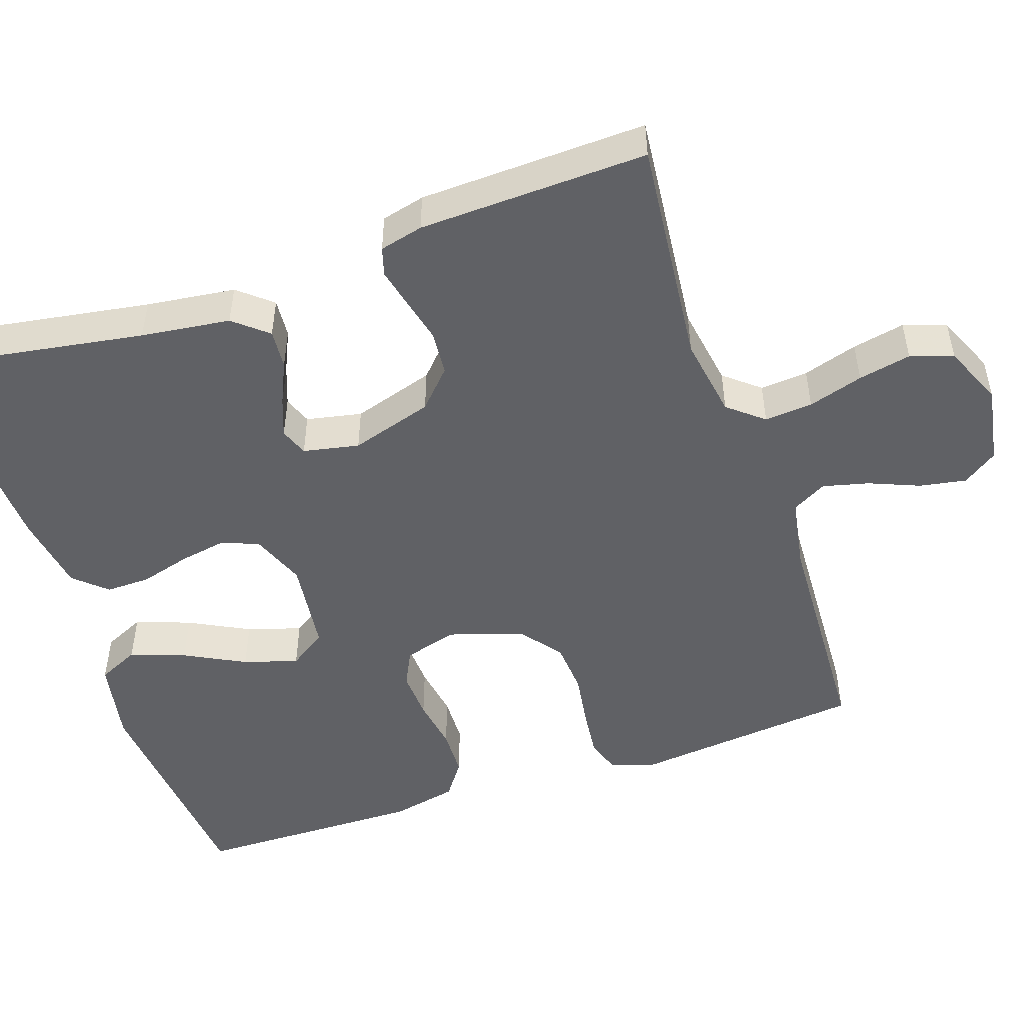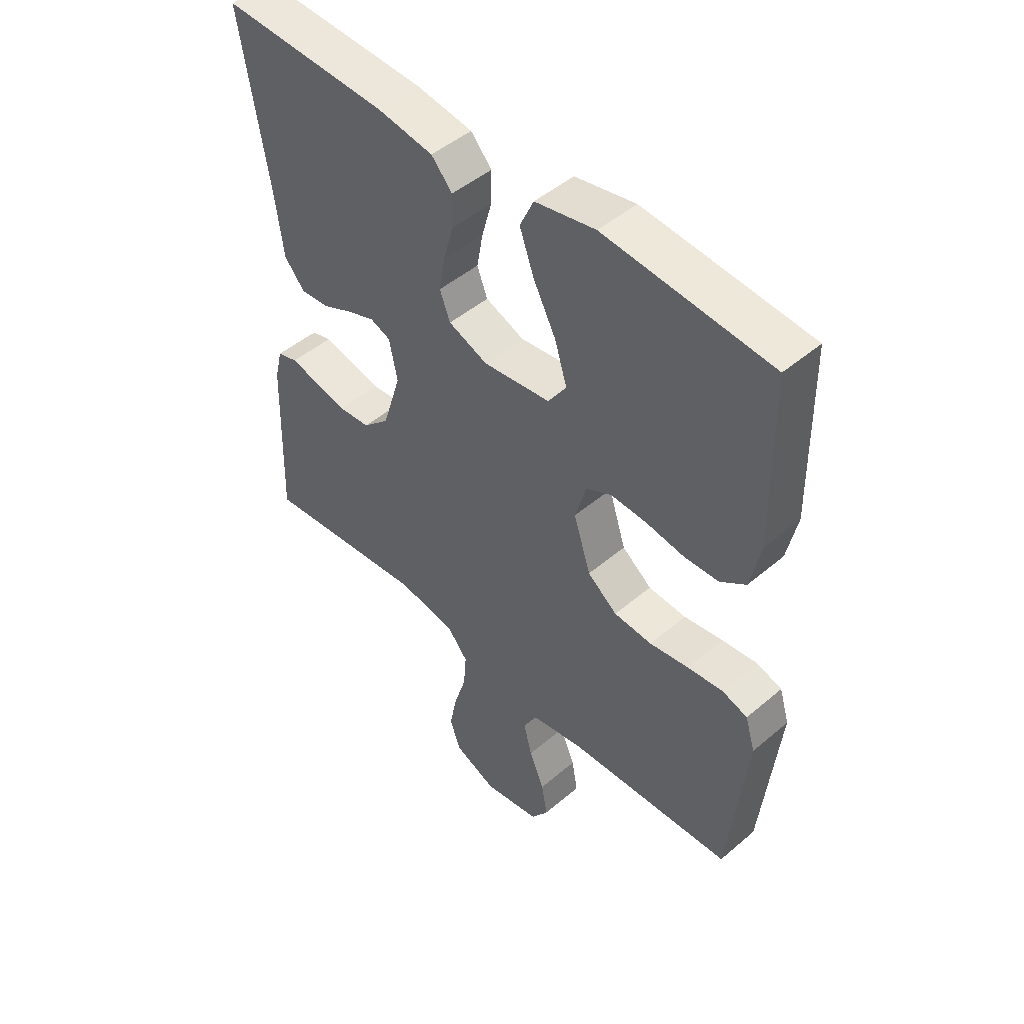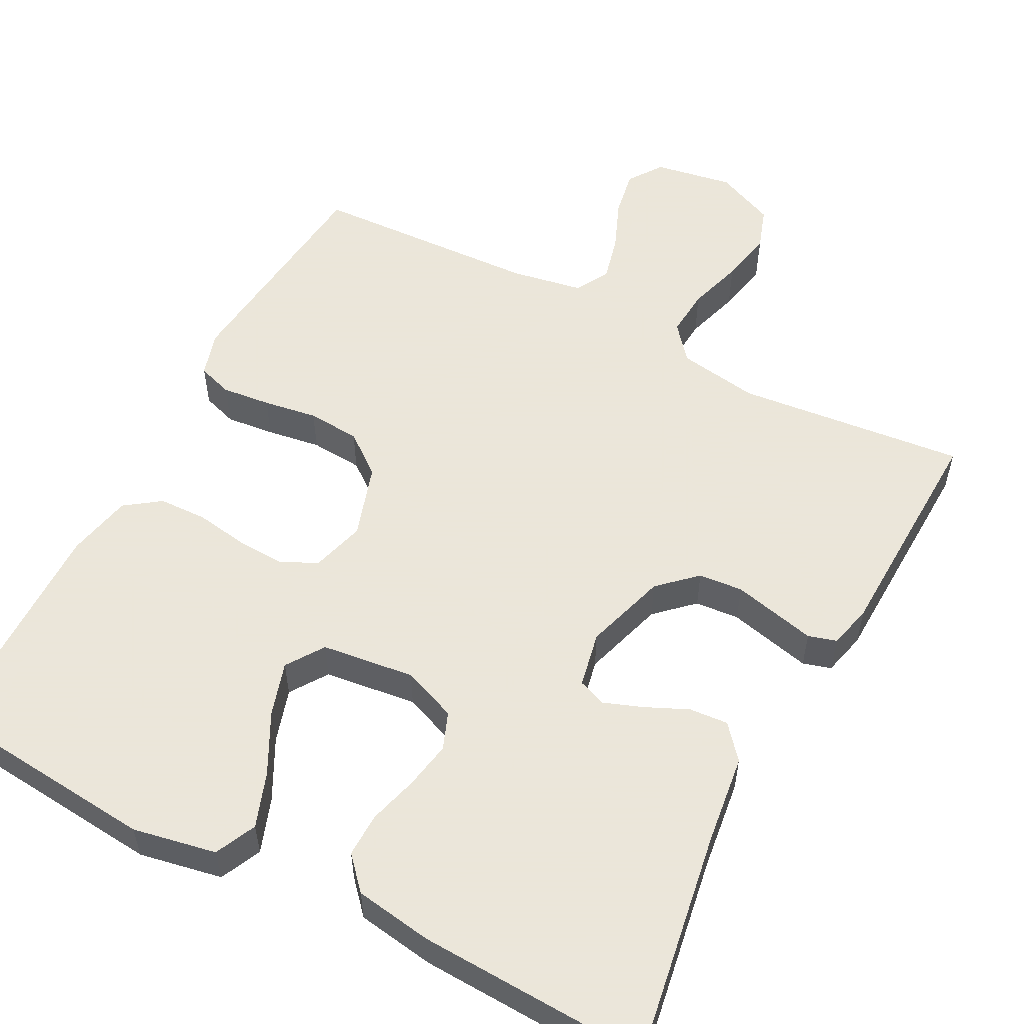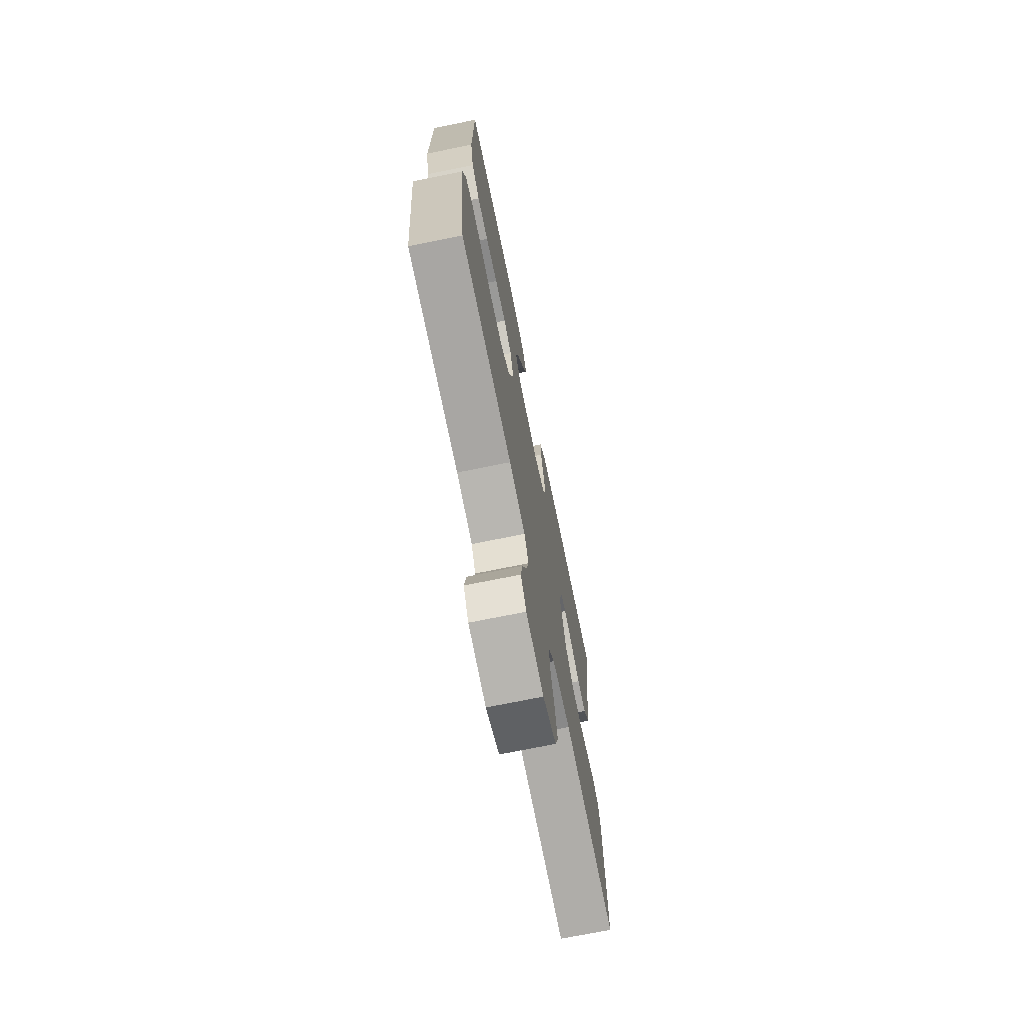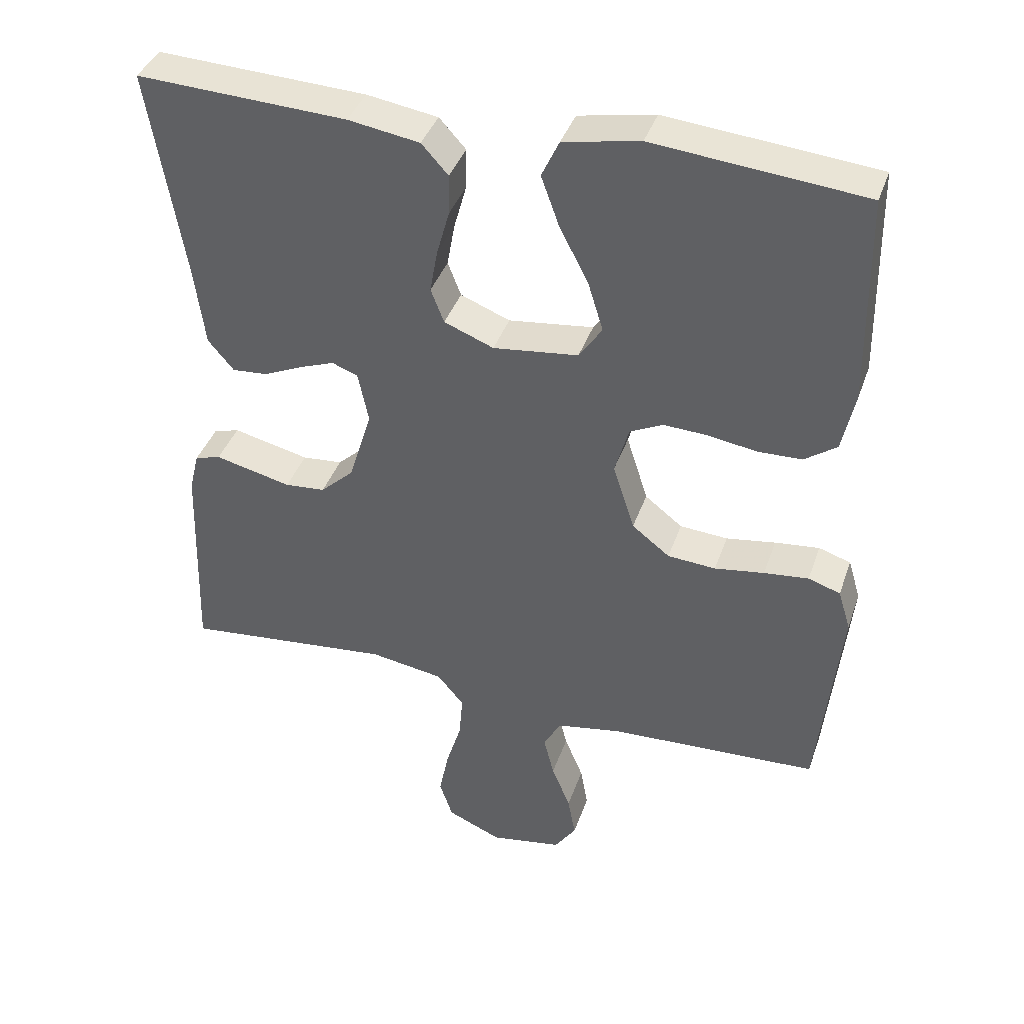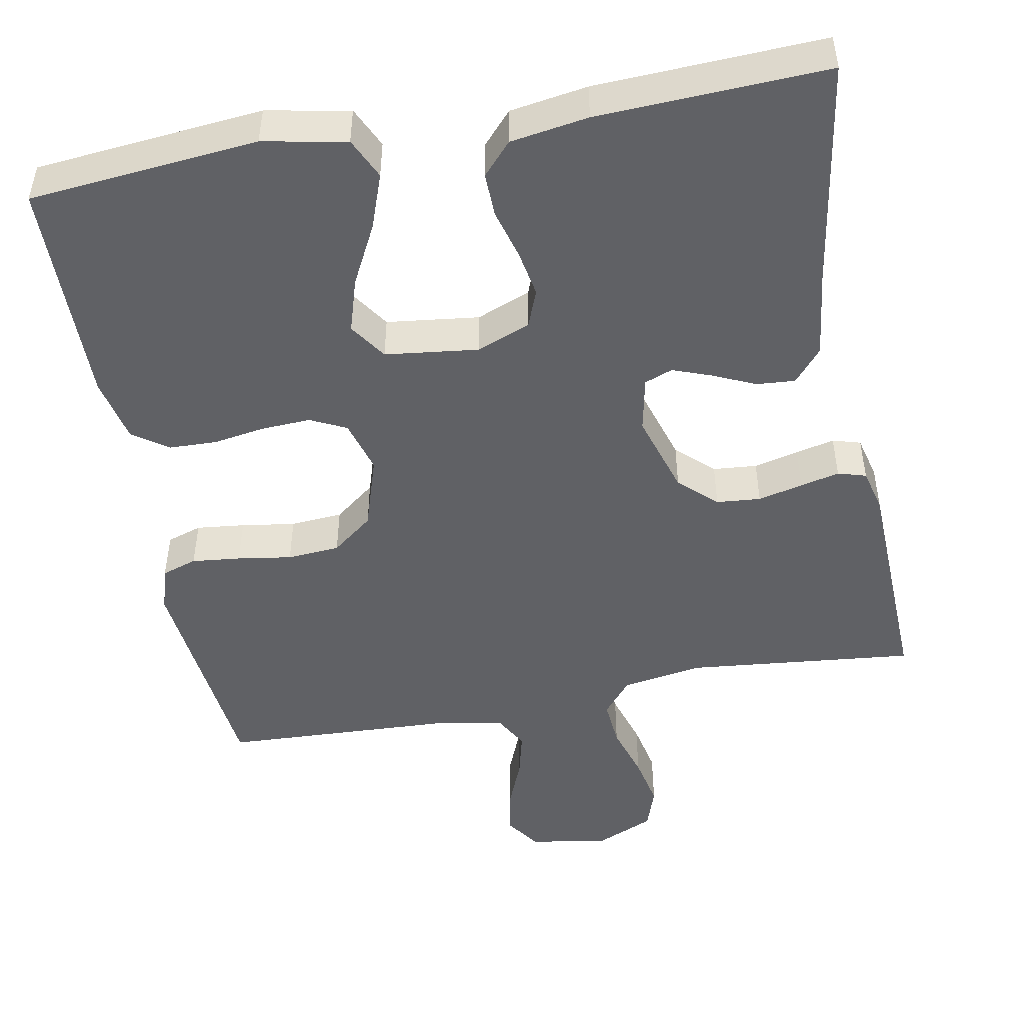
<metadata>
{"format":"obj","ext":"obj","renderer":"f3d","projection":"perspective","resolution":1024,"background":"white","views":[{"elev":-49.9,"azim":108.8,"up":"+Y"},{"elev":47.7,"azim":-133.7,"up":"+Z"},{"elev":55.0,"azim":27.7,"up":"+Y"},{"elev":-71.8,"azim":-78.5,"up":"+Z"},{"elev":39.6,"azim":-161.7,"up":"+Z"},{"elev":-48.4,"azim":10.7,"up":"+Y"}]}
</metadata>
<code>
v 0.5 0.07 0.5
v 0.451 0.07 0.2
v 0.436 0.07 0.083
v 0.399 0.07 0.039
v 0.348 0.07 0.043
v 0.293 0.07 0.068
v 0.242 0.07 0.087
v 0.205 0.07 0.073
v 0.19 0.07 0
v 0.223 0.07 -0.108
v 0.271 0.07 -0.153
v 0.329 0.07 -0.158
v 0.388 0.07 -0.144
v 0.439 0.07 -0.132
v 0.476 0.07 -0.143
v 0.49 0.07 -0.2
v 0.5 0.07 -0.5
v 0.2 0.07 -0.469
v 0.094 0.07 -0.486
v 0.056 0.07 -0.532
v 0.061 0.07 -0.595
v 0.083 0.07 -0.667
v 0.097 0.07 -0.736
v 0.078 0.07 -0.792
v 0 0.07 -0.826
v -0.103 0.07 -0.808
v -0.134 0.07 -0.763
v -0.123 0.07 -0.702
v -0.096 0.07 -0.636
v -0.081 0.07 -0.576
v -0.106 0.07 -0.531
v -0.2 0.07 -0.514
v -0.5 0.07 -0.5
v -0.531 0.07 -0.2
v -0.513 0.07 -0.141
v -0.467 0.07 -0.126
v -0.403 0.07 -0.133
v -0.332 0.07 -0.144
v -0.263 0.07 -0.139
v -0.209 0.07 -0.097
v -0.178 0.07 0
v -0.198 0.07 0.07
v -0.245 0.07 0.093
v -0.309 0.07 0.09
v -0.378 0.07 0.079
v -0.441 0.07 0.081
v -0.487 0.07 0.114
v -0.505 0.07 0.2
v -0.5 0.07 0.5
v -0.2 0.07 0.528
v -0.091 0.07 0.507
v -0.066 0.07 0.453
v -0.092 0.07 0.381
v -0.133 0.07 0.302
v -0.155 0.07 0.231
v -0.122 0.07 0.182
v 0 0.07 0.167
v 0.071 0.07 0.195
v 0.09 0.07 0.244
v 0.079 0.07 0.306
v 0.061 0.07 0.371
v 0.06 0.07 0.429
v 0.098 0.07 0.471
v 0.2 0.07 0.487
v 0.5 0 0.5
v 0.451 0 0.2
v 0.436 0 0.083
v 0.399 0 0.039
v 0.348 0 0.043
v 0.293 0 0.068
v 0.242 0 0.087
v 0.205 0 0.073
v 0.19 0 0
v 0.223 0 -0.108
v 0.271 0 -0.153
v 0.329 0 -0.158
v 0.388 0 -0.144
v 0.439 0 -0.132
v 0.476 0 -0.143
v 0.49 0 -0.2
v 0.5 0 -0.5
v 0.2 0 -0.469
v 0.094 0 -0.486
v 0.056 0 -0.532
v 0.061 0 -0.595
v 0.083 0 -0.667
v 0.097 0 -0.736
v 0.078 0 -0.792
v 0 0 -0.826
v -0.103 0 -0.808
v -0.134 0 -0.763
v -0.123 0 -0.702
v -0.096 0 -0.636
v -0.081 0 -0.576
v -0.106 0 -0.531
v -0.2 0 -0.514
v -0.5 0 -0.5
v -0.531 0 -0.2
v -0.513 0 -0.141
v -0.467 0 -0.126
v -0.403 0 -0.133
v -0.332 0 -0.144
v -0.263 0 -0.139
v -0.209 0 -0.097
v -0.178 0 0
v -0.198 0 0.07
v -0.245 0 0.093
v -0.309 0 0.09
v -0.378 0 0.079
v -0.441 0 0.081
v -0.487 0 0.114
v -0.505 0 0.2
v -0.5 0 0.5
v -0.2 0 0.528
v -0.091 0 0.507
v -0.066 0 0.453
v -0.092 0 0.381
v -0.133 0 0.302
v -0.155 0 0.231
v -0.122 0 0.182
v 0 0 0.167
v 0.071 0 0.195
v 0.09 0 0.244
v 0.079 0 0.306
v 0.061 0 0.371
v 0.06 0 0.429
v 0.098 0 0.471
v 0.2 0 0.487
f 63 64 1 2
f 60 61 62 63
f 59 60 63 2
f 58 59 2 3
f 57 58 3 4
f 51 52 53 54
f 51 54 55
f 50 51 55
f 49 50 55
f 48 49 55 56
f 44 45 46 47
f 43 44 47 48
f 35 36 37 38
f 33 34 35 38
f 32 33 38 39
f 31 32 39 40
f 26 27 28 29
f 26 29 30
f 25 26 30
f 24 25 30
f 21 22 23 24
f 21 24 30 31
f 15 16 17 18
f 15 18 19
f 12 13 14 15
f 12 15 19
f 11 12 19 20
f 4 5 6
f 4 6 7
f 57 4 7
f 43 48 56 57
f 42 43 57 7
f 41 42 7 8
f 40 41 8 9
f 20 21 31 40
f 10 11 20 40
f 9 10 40
f 66 65 128 127
f 127 126 125 124
f 66 127 124 123
f 67 66 123 122
f 68 67 122 121
f 118 117 116 115
f 119 118 115
f 119 115 114
f 119 114 113
f 120 119 113 112
f 111 110 109 108
f 112 111 108 107
f 102 101 100 99
f 102 99 98 97
f 103 102 97 96
f 104 103 96 95
f 93 92 91 90
f 94 93 90
f 94 90 89
f 94 89 88
f 88 87 86 85
f 95 94 88 85
f 82 81 80 79
f 83 82 79
f 79 78 77 76
f 83 79 76
f 84 83 76 75
f 70 69 68
f 71 70 68
f 71 68 121
f 121 120 112 107
f 71 121 107 106
f 72 71 106 105
f 73 72 105 104
f 104 95 85 84
f 104 84 75 74
f 104 74 73
f 1 65 66 2
f 2 66 67 3
f 3 67 68 4
f 4 68 69 5
f 5 69 70 6
f 6 70 71 7
f 7 71 72 8
f 8 72 73 9
f 9 73 74 10
f 10 74 75 11
f 11 75 76 12
f 12 76 77 13
f 13 77 78 14
f 14 78 79 15
f 15 79 80 16
f 16 80 81 17
f 17 81 82 18
f 18 82 83 19
f 19 83 84 20
f 20 84 85 21
f 21 85 86 22
f 22 86 87 23
f 23 87 88 24
f 24 88 89 25
f 25 89 90 26
f 26 90 91 27
f 27 91 92 28
f 28 92 93 29
f 29 93 94 30
f 30 94 95 31
f 31 95 96 32
f 32 96 97 33
f 33 97 98 34
f 34 98 99 35
f 35 99 100 36
f 36 100 101 37
f 37 101 102 38
f 38 102 103 39
f 39 103 104 40
f 40 104 105 41
f 41 105 106 42
f 42 106 107 43
f 43 107 108 44
f 44 108 109 45
f 45 109 110 46
f 46 110 111 47
f 47 111 112 48
f 48 112 113 49
f 49 113 114 50
f 50 114 115 51
f 51 115 116 52
f 52 116 117 53
f 53 117 118 54
f 54 118 119 55
f 55 119 120 56
f 56 120 121 57
f 57 121 122 58
f 58 122 123 59
f 59 123 124 60
f 60 124 125 61
f 61 125 126 62
f 62 126 127 63
f 63 127 128 64
f 64 128 65 1

</code>
